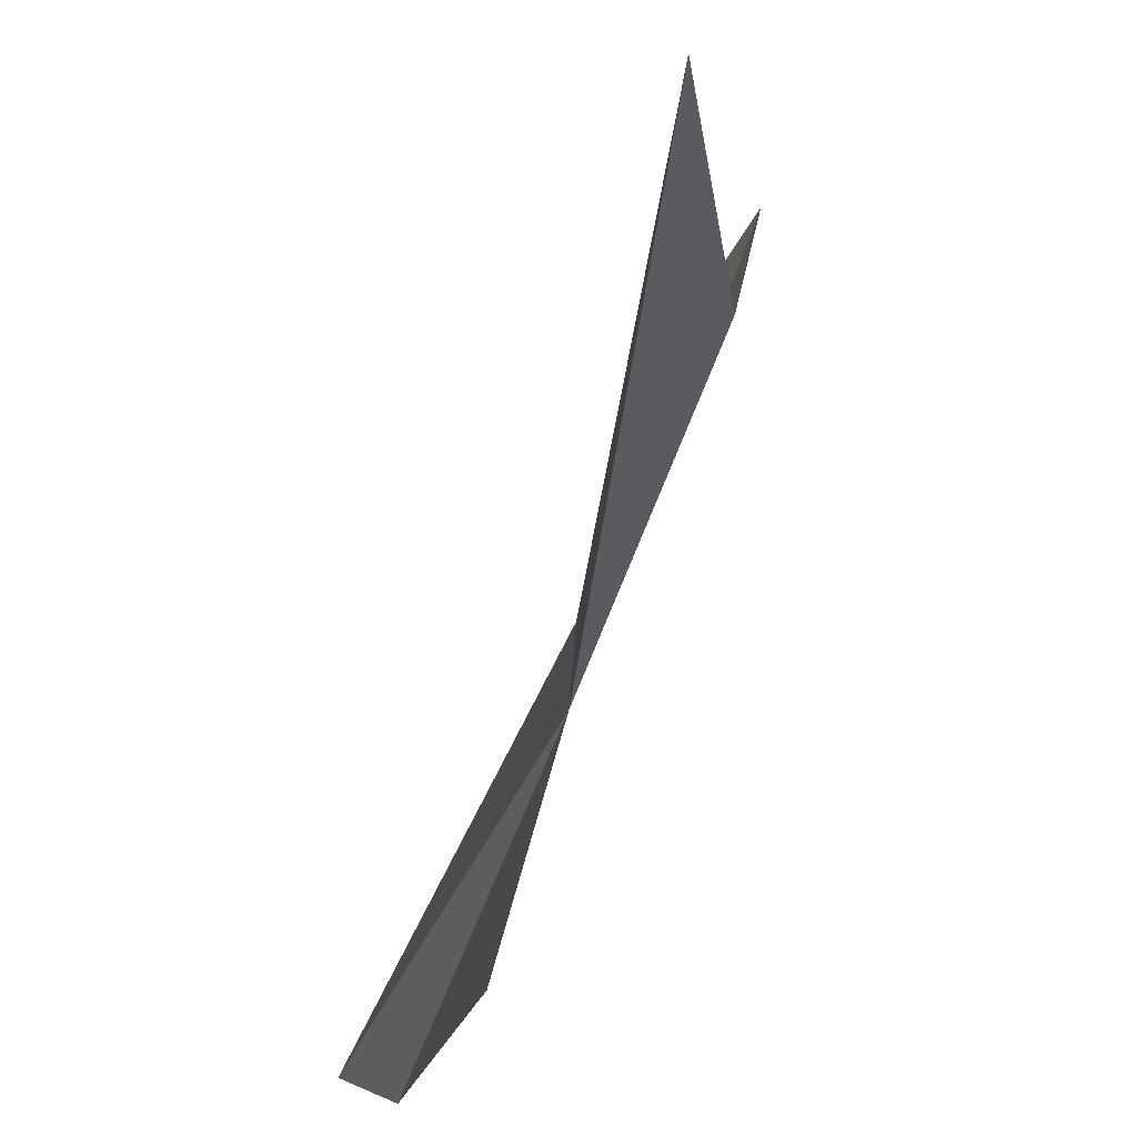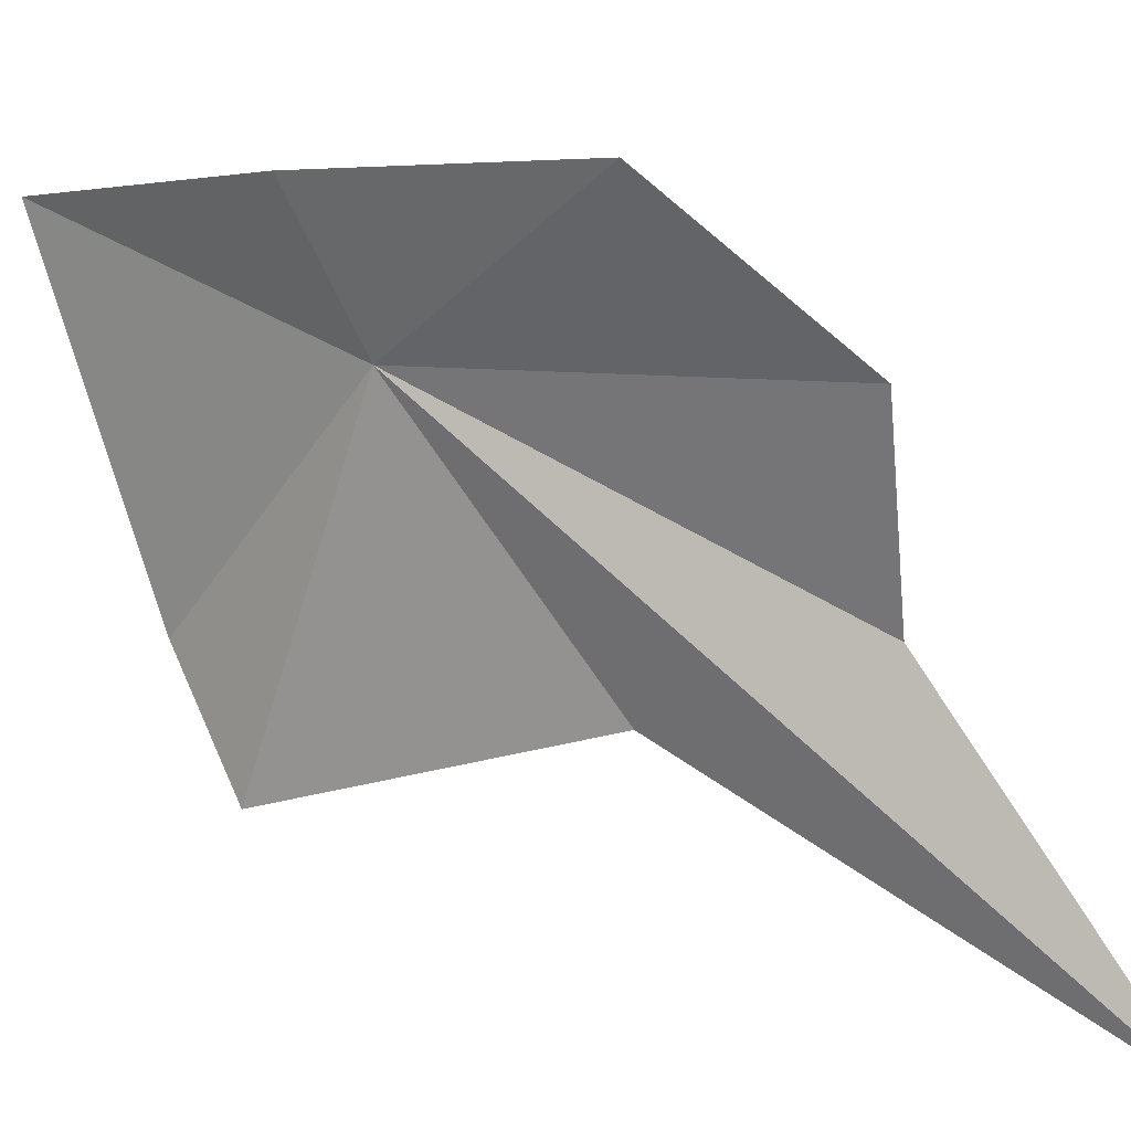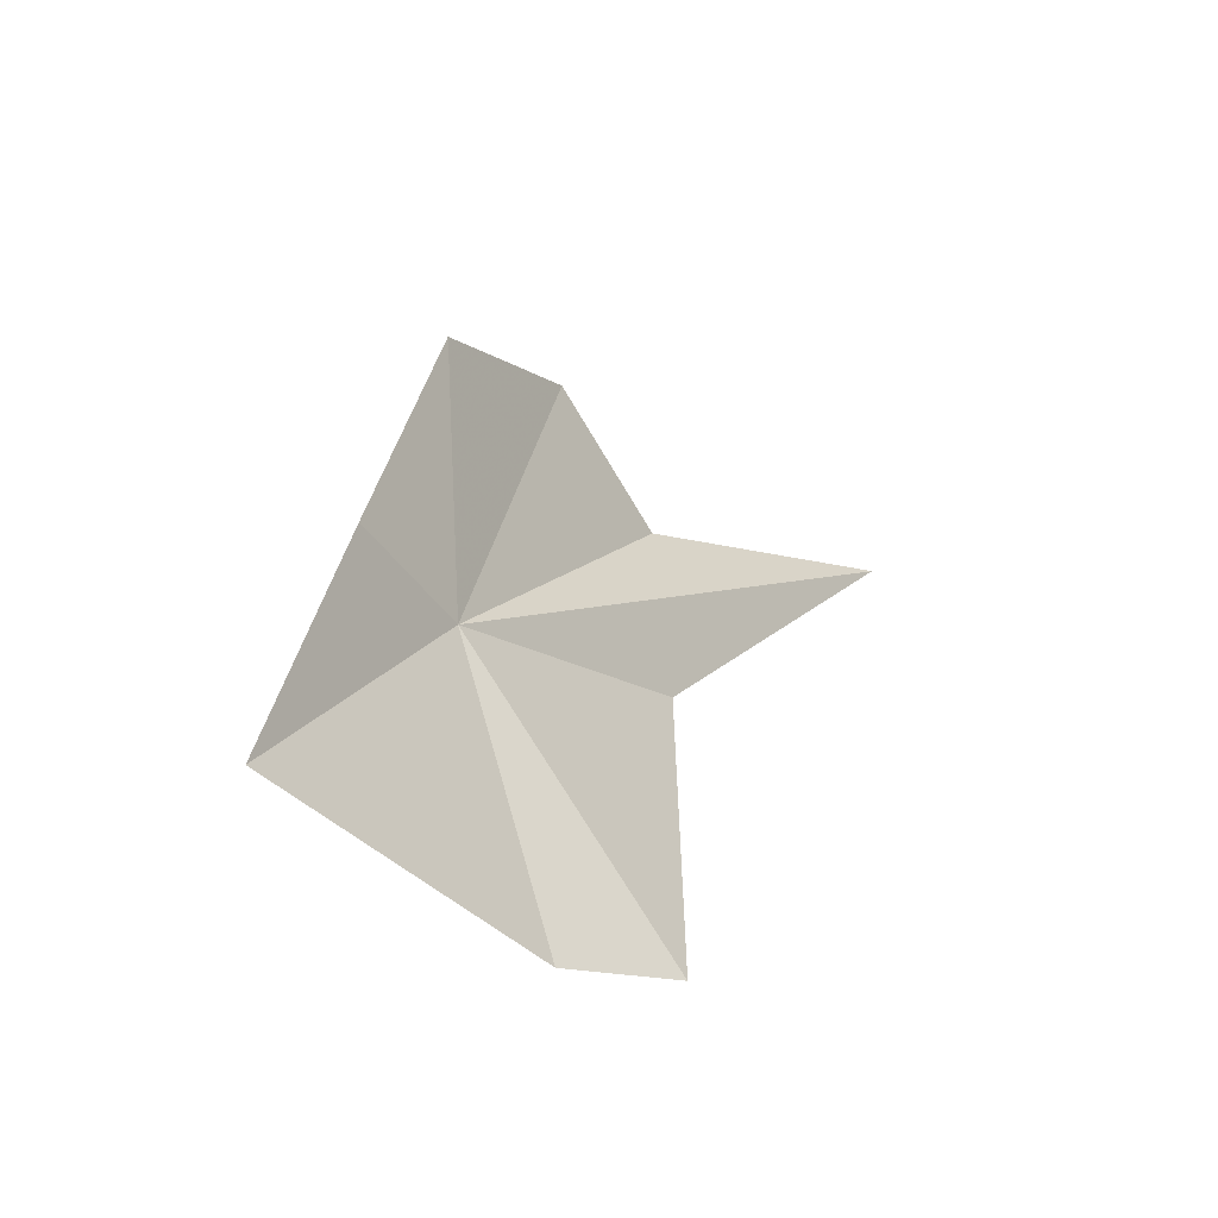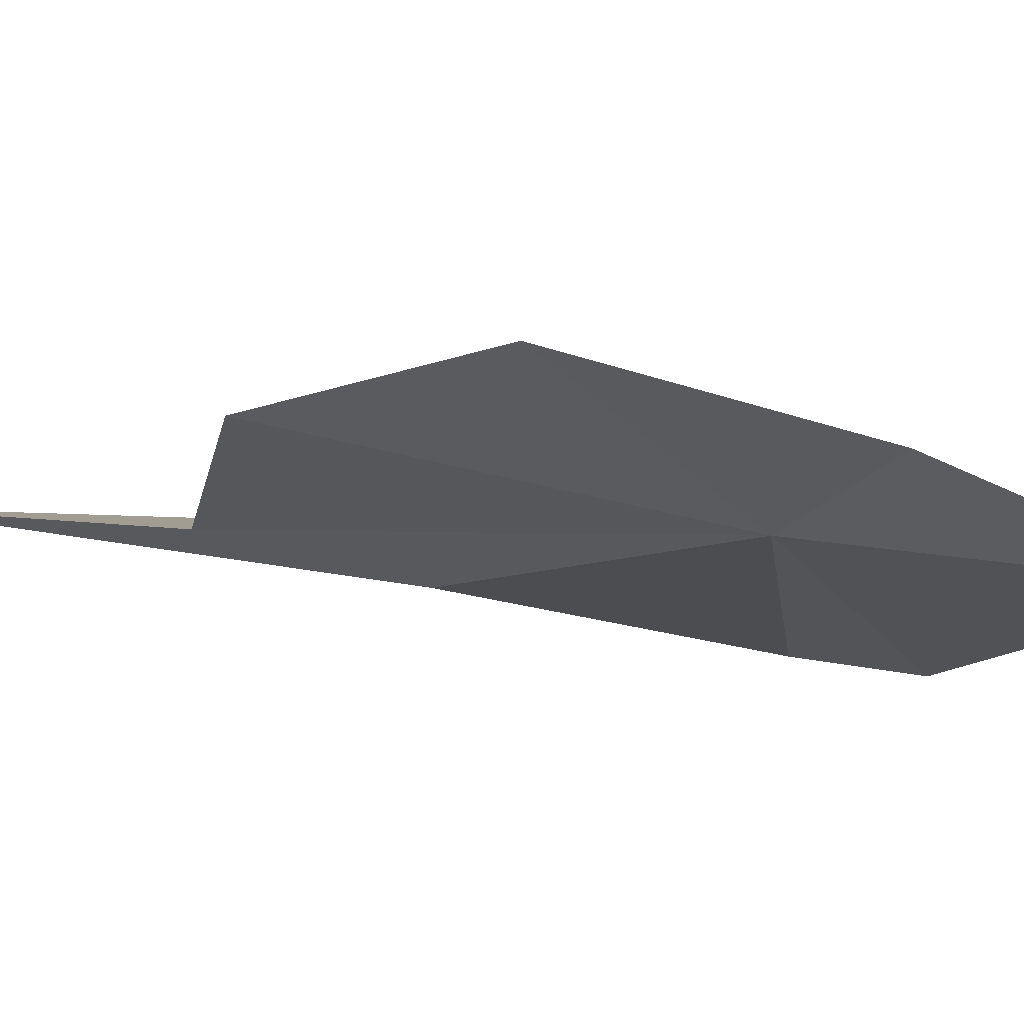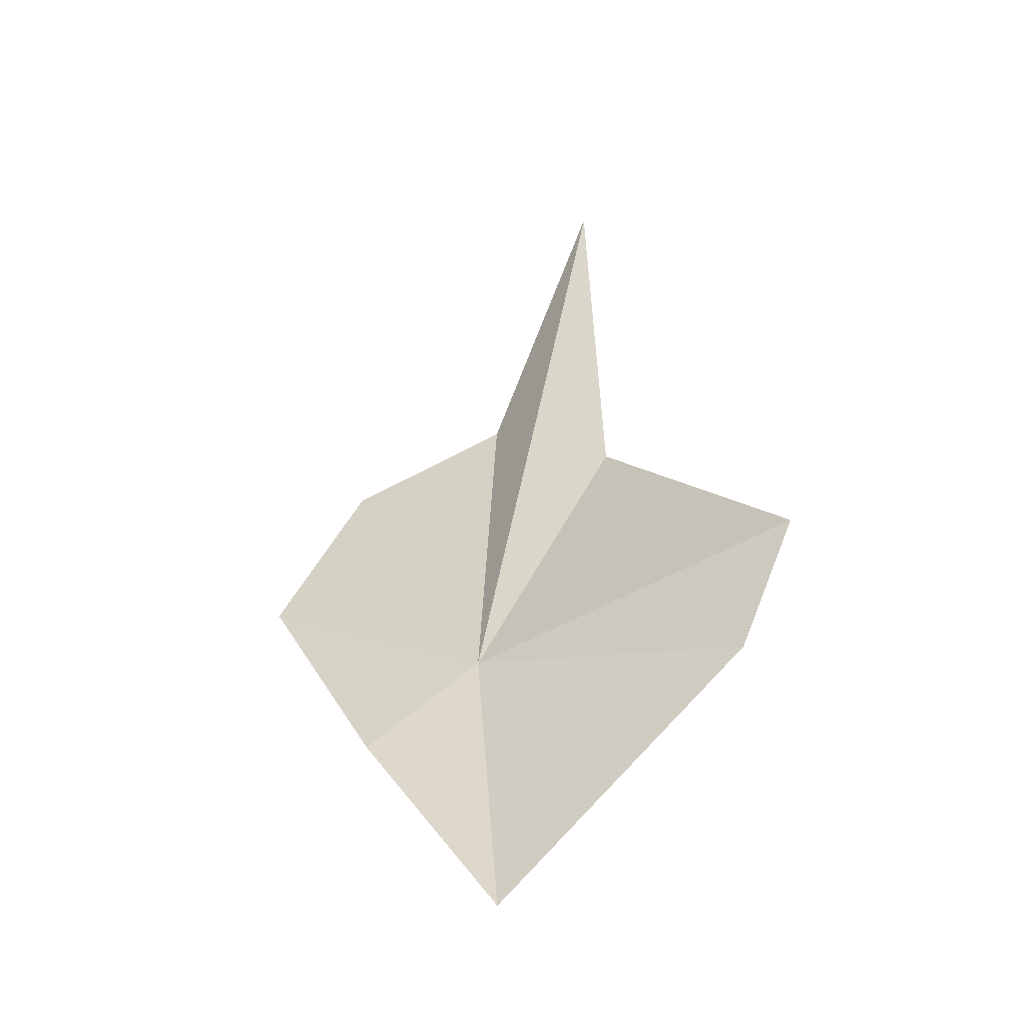
<metadata>
{"format":"obj","ext":"obj","renderer":"f3d","projection":"perspective","resolution":1024,"background":"white","views":[{"elev":-45.4,"azim":-37.9,"up":"+Y"},{"elev":42.7,"azim":-80.5,"up":"+Y"},{"elev":-76.1,"azim":-166.3,"up":"+Z"},{"elev":50.3,"azim":72.0,"up":"+Y"},{"elev":-77.7,"azim":-81.2,"up":"+Z"}]}
</metadata>
<code>
v 4.717 -2.951 2.56
v 4.493 -2.706 3.248
v 4.395 -3.034 3.295
v 4.645 -2.525 2.895
v 4.809 -2.72 2.417
v 4.997 -2.95 2.001
v 4.419 -3.269 2.957
v 4.483 -3.585 2.397
v 4.671 -3.456 2.255
v 3.976 -3.312 3.709
f 1 2 3
f 1 4 2
f 1 5 4
f 1 7 8
f 1 8 9
f 1 3 10
f 1 10 7
f 1 6 5
f 1 9 6

</code>
